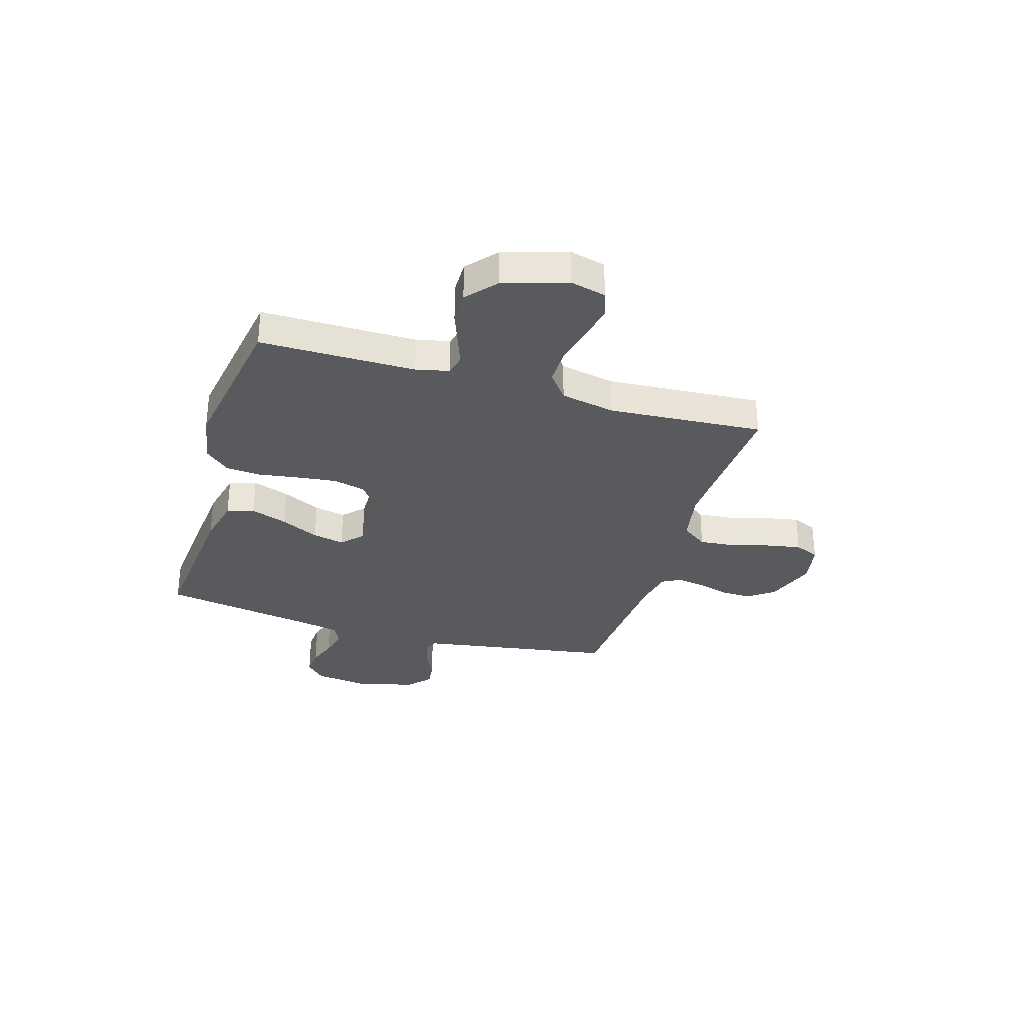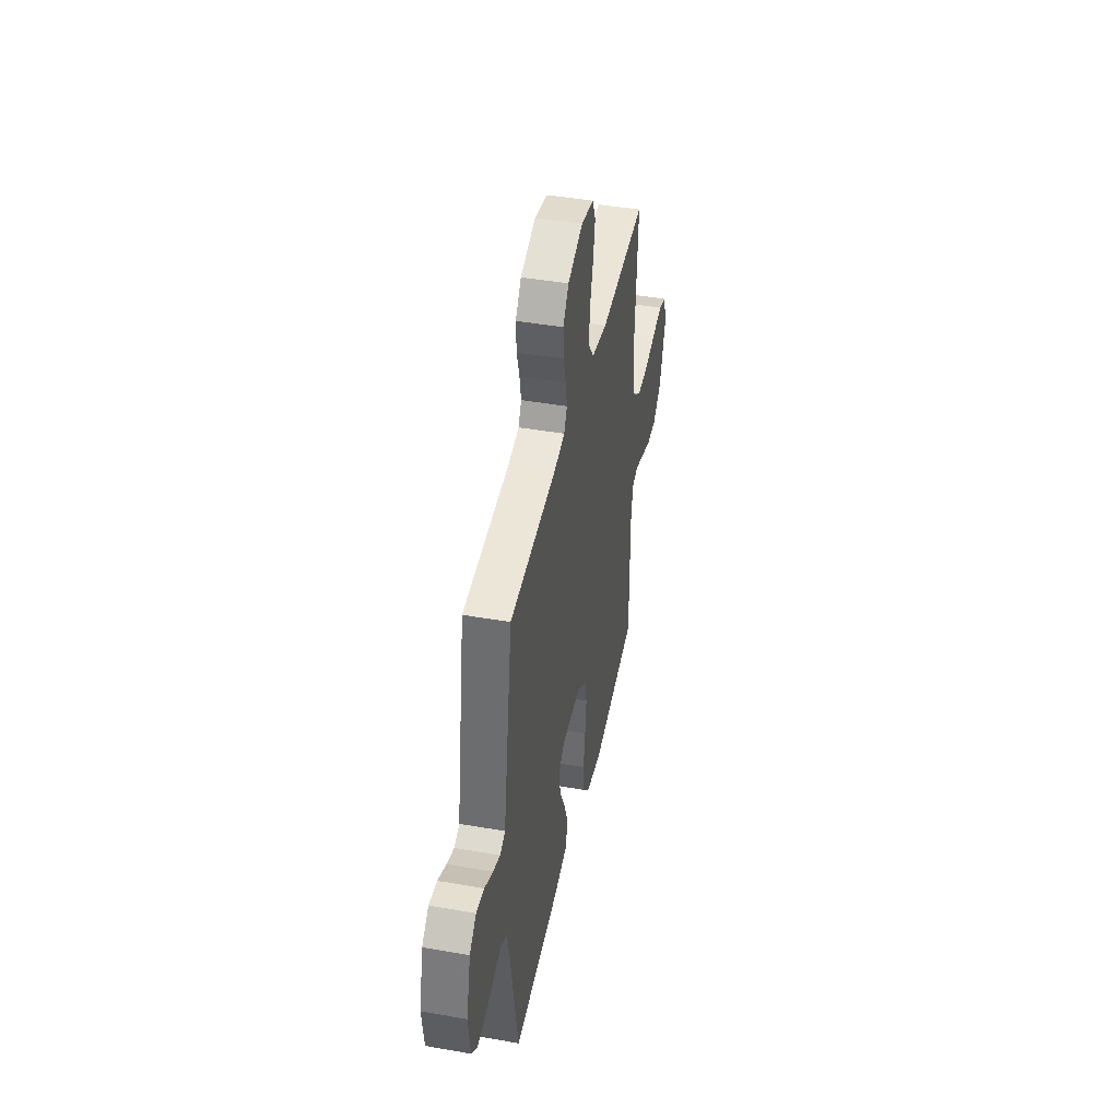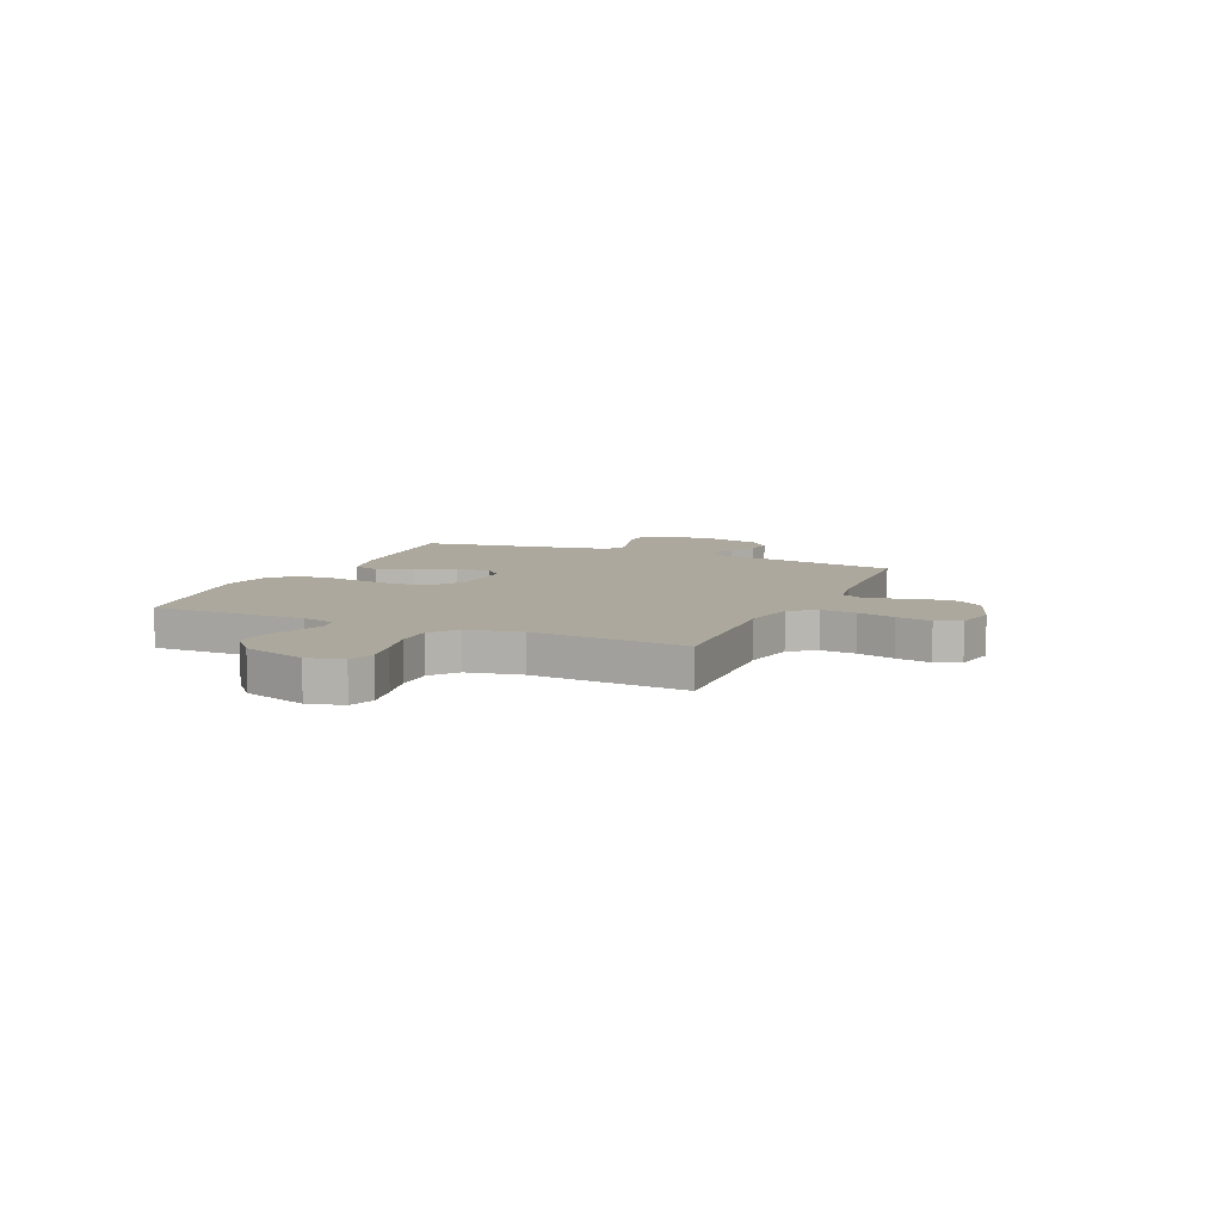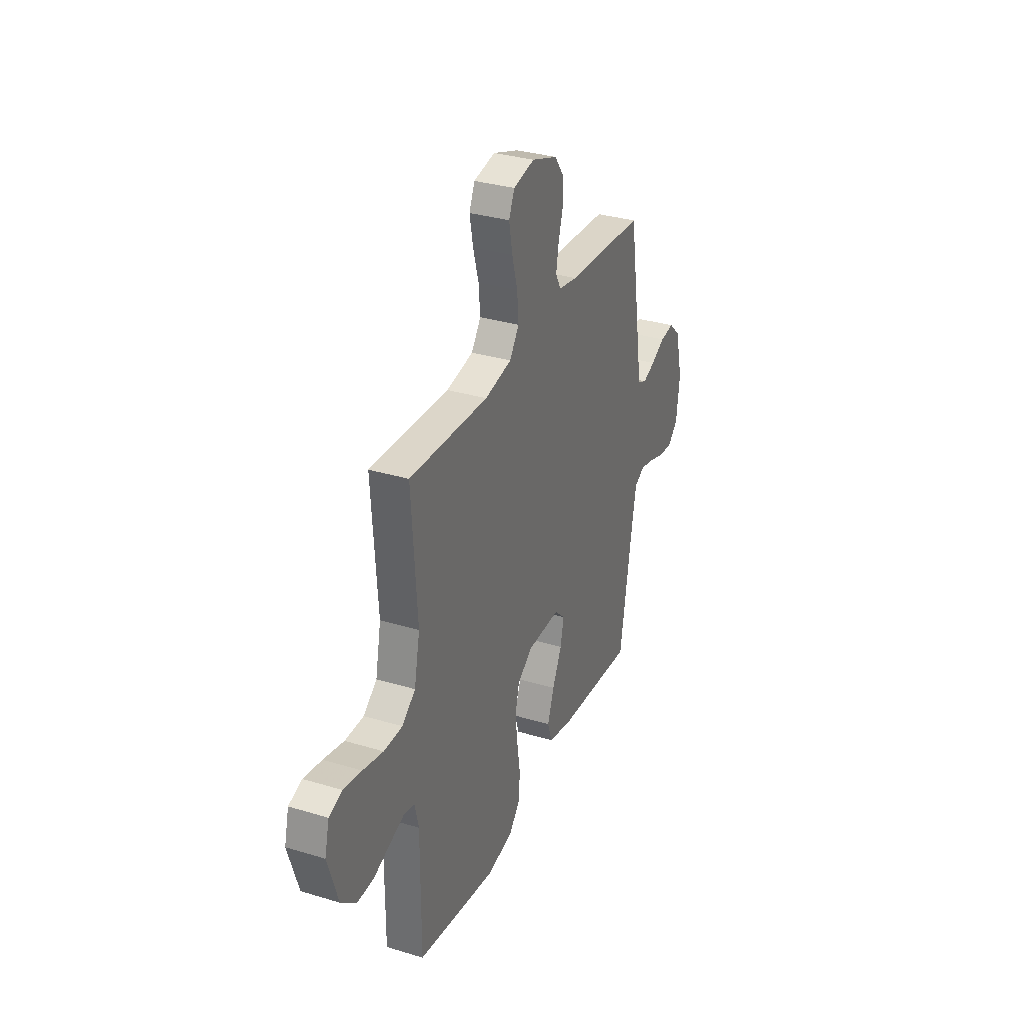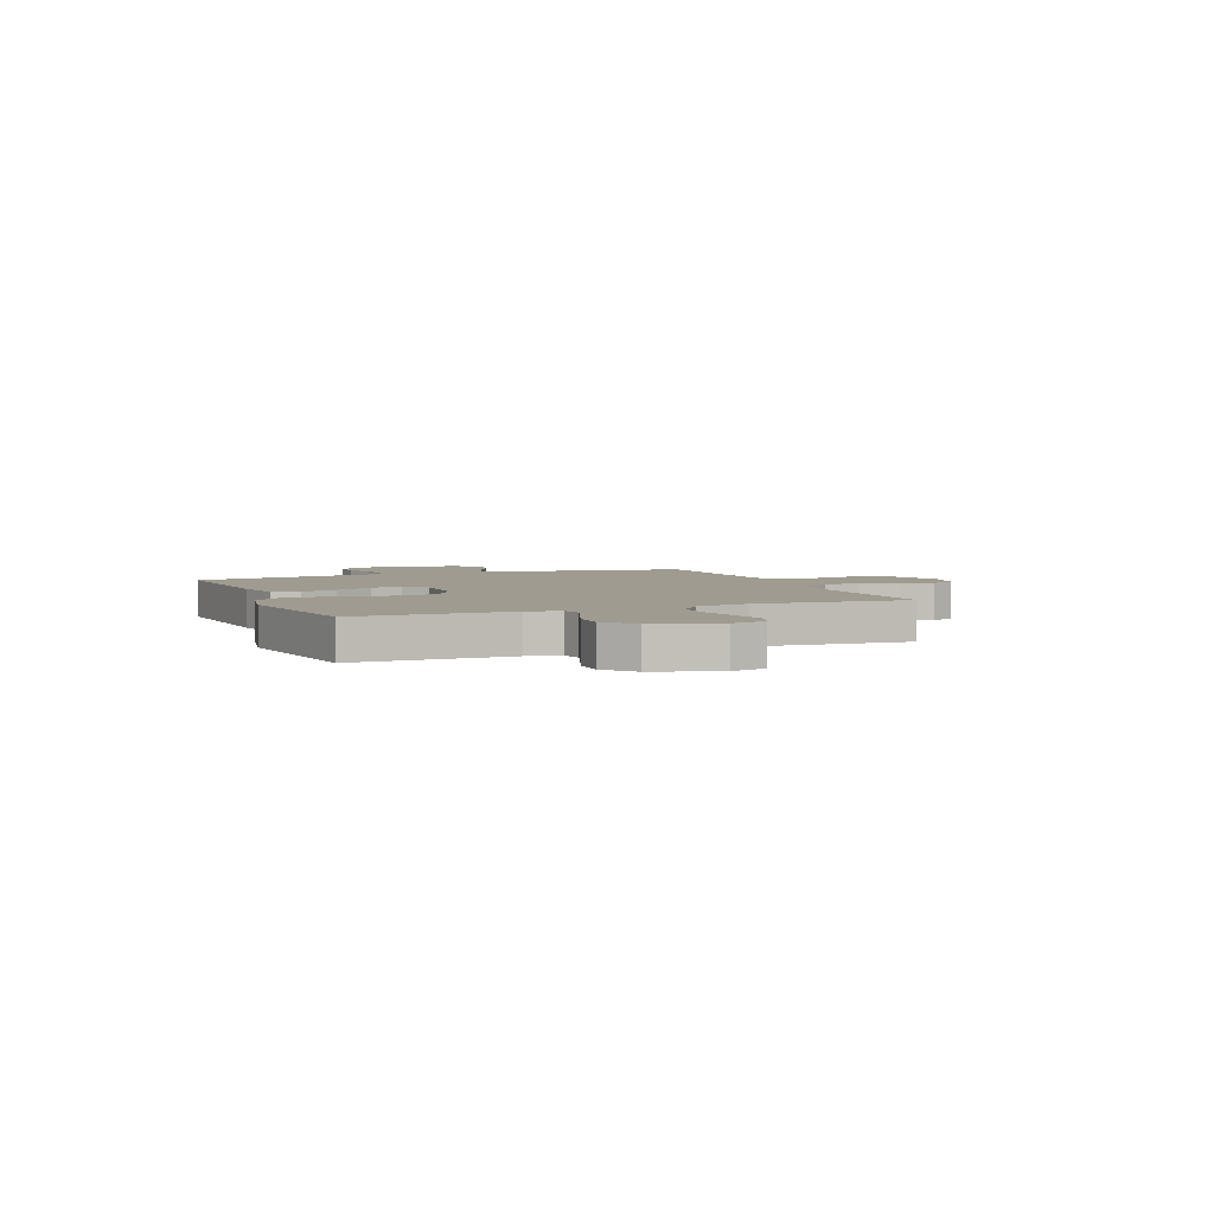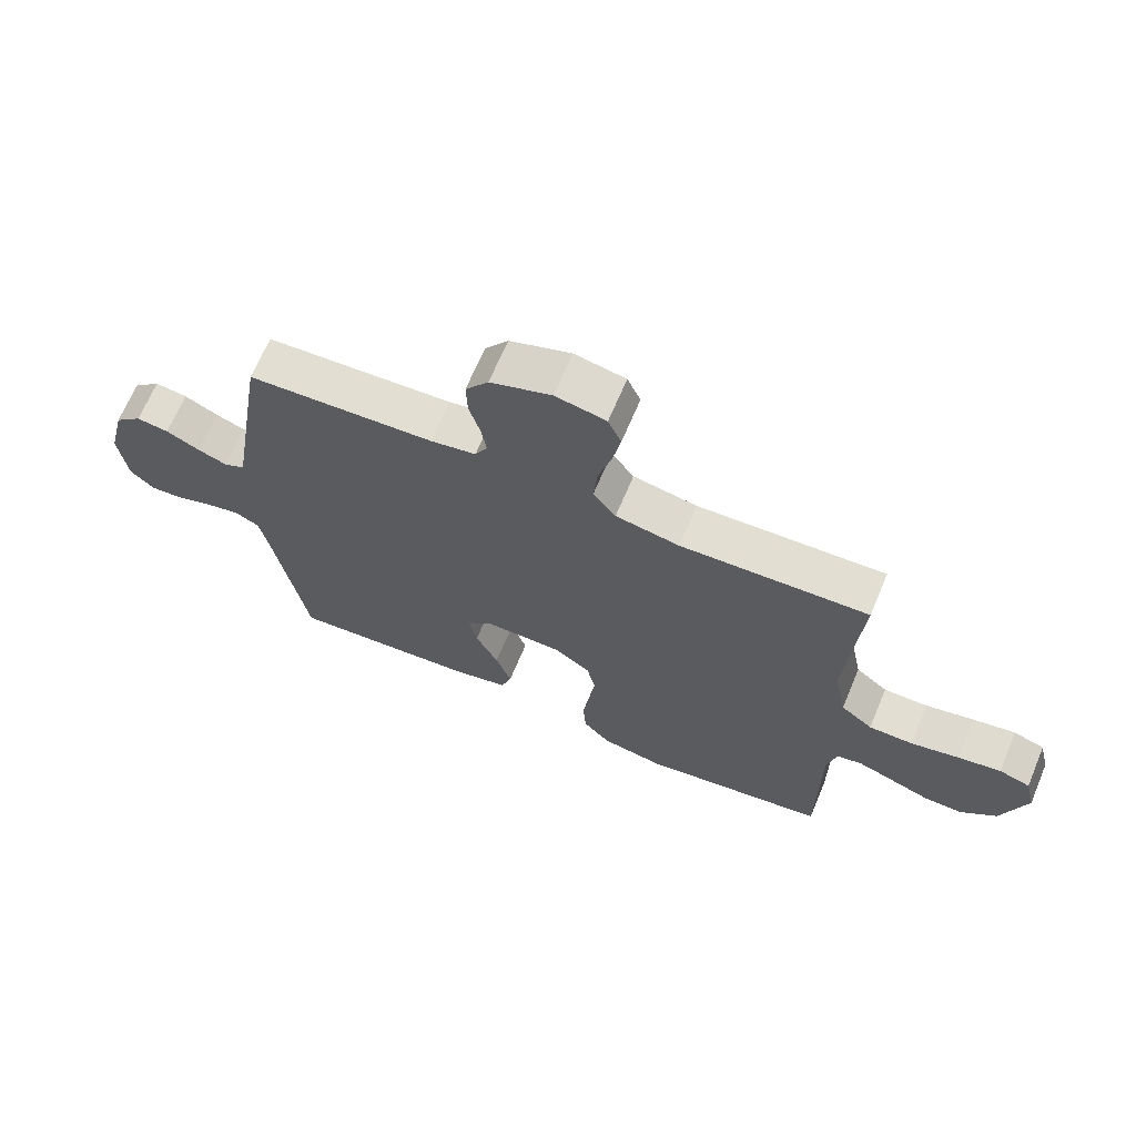
<metadata>
{"format":"obj","ext":"obj","renderer":"f3d","projection":"perspective","resolution":1024,"background":"white","views":[{"elev":-31.6,"azim":-106.8,"up":"+Y"},{"elev":43.7,"azim":101.7,"up":"+Z"},{"elev":8.6,"azim":-66.1,"up":"+Y"},{"elev":32.6,"azim":-67.2,"up":"+Z"},{"elev":4.1,"azim":-111.9,"up":"+Y"},{"elev":67.5,"azim":-157.2,"up":"+Z"}]}
</metadata>
<code>
v 0.5 0.07 0.5
v 0.549 0.07 0.2
v 0.562 0.07 0.12
v 0.596 0.07 0.104
v 0.643 0.07 0.122
v 0.697 0.07 0.149
v 0.749 0.07 0.156
v 0.793 0.07 0.115
v 0.821 0.07 0
v 0.808 0.07 -0.103
v 0.77 0.07 -0.14
v 0.717 0.07 -0.136
v 0.659 0.07 -0.116
v 0.605 0.07 -0.103
v 0.565 0.07 -0.123
v 0.55 0.07 -0.2
v 0.5 0.07 -0.5
v 0.2 0.07 -0.474
v 0.109 0.07 -0.453
v 0.092 0.07 -0.401
v 0.117 0.07 -0.33
v 0.153 0.07 -0.256
v 0.166 0.07 -0.194
v 0.126 0.07 -0.156
v 0 0.07 -0.157
v -0.058 0.07 -0.198
v -0.073 0.07 -0.261
v -0.064 0.07 -0.337
v -0.052 0.07 -0.414
v -0.057 0.07 -0.482
v -0.1 0.07 -0.53
v -0.2 0.07 -0.548
v -0.5 0.07 -0.5
v -0.5 0.07 -0.2
v -0.515 0.07 -0.136
v -0.555 0.07 -0.127
v -0.611 0.07 -0.147
v -0.675 0.07 -0.171
v -0.739 0.07 -0.172
v -0.796 0.07 -0.123
v -0.835 0.07 0
v -0.818 0.07 0.069
v -0.768 0.07 0.086
v -0.699 0.07 0.073
v -0.622 0.07 0.055
v -0.551 0.07 0.055
v -0.5 0.07 0.095
v -0.479 0.07 0.2
v -0.5 0.07 0.5
v -0.2 0.07 0.485
v -0.098 0.07 0.504
v -0.062 0.07 0.554
v -0.068 0.07 0.622
v -0.089 0.07 0.696
v -0.102 0.07 0.764
v -0.081 0.07 0.812
v 0 0.07 0.828
v 0.098 0.07 0.793
v 0.135 0.07 0.742
v 0.133 0.07 0.682
v 0.116 0.07 0.623
v 0.107 0.07 0.57
v 0.127 0.07 0.533
v 0.2 0.07 0.519
v 0.5 0 0.5
v 0.549 0 0.2
v 0.562 0 0.12
v 0.596 0 0.104
v 0.643 0 0.122
v 0.697 0 0.149
v 0.749 0 0.156
v 0.793 0 0.115
v 0.821 0 0
v 0.808 0 -0.103
v 0.77 0 -0.14
v 0.717 0 -0.136
v 0.659 0 -0.116
v 0.605 0 -0.103
v 0.565 0 -0.123
v 0.55 0 -0.2
v 0.5 0 -0.5
v 0.2 0 -0.474
v 0.109 0 -0.453
v 0.092 0 -0.401
v 0.117 0 -0.33
v 0.153 0 -0.256
v 0.166 0 -0.194
v 0.126 0 -0.156
v 0 0 -0.157
v -0.058 0 -0.198
v -0.073 0 -0.261
v -0.064 0 -0.337
v -0.052 0 -0.414
v -0.057 0 -0.482
v -0.1 0 -0.53
v -0.2 0 -0.548
v -0.5 0 -0.5
v -0.5 0 -0.2
v -0.515 0 -0.136
v -0.555 0 -0.127
v -0.611 0 -0.147
v -0.675 0 -0.171
v -0.739 0 -0.172
v -0.796 0 -0.123
v -0.835 0 0
v -0.818 0 0.069
v -0.768 0 0.086
v -0.699 0 0.073
v -0.622 0 0.055
v -0.551 0 0.055
v -0.5 0 0.095
v -0.479 0 0.2
v -0.5 0 0.5
v -0.2 0 0.485
v -0.098 0 0.504
v -0.062 0 0.554
v -0.068 0 0.622
v -0.089 0 0.696
v -0.102 0 0.764
v -0.081 0 0.812
v 0 0 0.828
v 0.098 0 0.793
v 0.135 0 0.742
v 0.133 0 0.682
v 0.116 0 0.623
v 0.107 0 0.57
v 0.127 0 0.533
v 0.2 0 0.519
f 59 60 61
f 58 59 61
f 57 58 61
f 56 57 61
f 55 56 61
f 54 55 61
f 53 54 61
f 52 53 61 62
f 51 52 62 63
f 48 49 50
f 51 63 64
f 50 51 64
f 48 50 64
f 47 48 64
f 43 44 45
f 42 43 45
f 41 42 45
f 40 41 45
f 39 40 45
f 38 39 45
f 37 38 45
f 36 37 45 46
f 1 2 3
f 64 1 3
f 47 64 3
f 46 47 3
f 36 46 3
f 35 36 3
f 32 33 34
f 31 32 34
f 30 31 34
f 29 30 34
f 28 29 34
f 20 21 22
f 19 20 22
f 18 19 22
f 17 18 22
f 16 17 22
f 15 16 22 23
f 14 15 23 24
f 11 12 13
f 10 11 13
f 9 10 13
f 8 9 13
f 7 8 13
f 6 7 13
f 5 6 13
f 4 5 13 14
f 14 24 25
f 4 14 25
f 3 4 25
f 27 28 34 35
f 26 27 35
f 25 26 35
f 3 25 35
f 125 124 123
f 125 123 122
f 125 122 121
f 125 121 120
f 125 120 119
f 125 119 118
f 125 118 117
f 126 125 117 116
f 127 126 116 115
f 114 113 112
f 128 127 115
f 128 115 114
f 128 114 112
f 128 112 111
f 109 108 107
f 109 107 106
f 109 106 105
f 109 105 104
f 109 104 103
f 109 103 102
f 109 102 101
f 110 109 101 100
f 67 66 65
f 67 65 128
f 67 128 111
f 67 111 110
f 67 110 100
f 67 100 99
f 98 97 96
f 98 96 95
f 98 95 94
f 98 94 93
f 98 93 92
f 86 85 84
f 86 84 83
f 86 83 82
f 86 82 81
f 86 81 80
f 87 86 80 79
f 88 87 79 78
f 77 76 75
f 77 75 74
f 77 74 73
f 77 73 72
f 77 72 71
f 77 71 70
f 77 70 69
f 78 77 69 68
f 89 88 78
f 89 78 68
f 89 68 67
f 99 98 92 91
f 99 91 90
f 99 90 89
f 99 89 67
f 1 65 66 2
f 2 66 67 3
f 3 67 68 4
f 4 68 69 5
f 5 69 70 6
f 6 70 71 7
f 7 71 72 8
f 8 72 73 9
f 9 73 74 10
f 10 74 75 11
f 11 75 76 12
f 12 76 77 13
f 13 77 78 14
f 14 78 79 15
f 15 79 80 16
f 16 80 81 17
f 17 81 82 18
f 18 82 83 19
f 19 83 84 20
f 20 84 85 21
f 21 85 86 22
f 22 86 87 23
f 23 87 88 24
f 24 88 89 25
f 25 89 90 26
f 26 90 91 27
f 27 91 92 28
f 28 92 93 29
f 29 93 94 30
f 30 94 95 31
f 31 95 96 32
f 32 96 97 33
f 33 97 98 34
f 34 98 99 35
f 35 99 100 36
f 36 100 101 37
f 37 101 102 38
f 38 102 103 39
f 39 103 104 40
f 40 104 105 41
f 41 105 106 42
f 42 106 107 43
f 43 107 108 44
f 44 108 109 45
f 45 109 110 46
f 46 110 111 47
f 47 111 112 48
f 48 112 113 49
f 49 113 114 50
f 50 114 115 51
f 51 115 116 52
f 52 116 117 53
f 53 117 118 54
f 54 118 119 55
f 55 119 120 56
f 56 120 121 57
f 57 121 122 58
f 58 122 123 59
f 59 123 124 60
f 60 124 125 61
f 61 125 126 62
f 62 126 127 63
f 63 127 128 64
f 64 128 65 1

</code>
